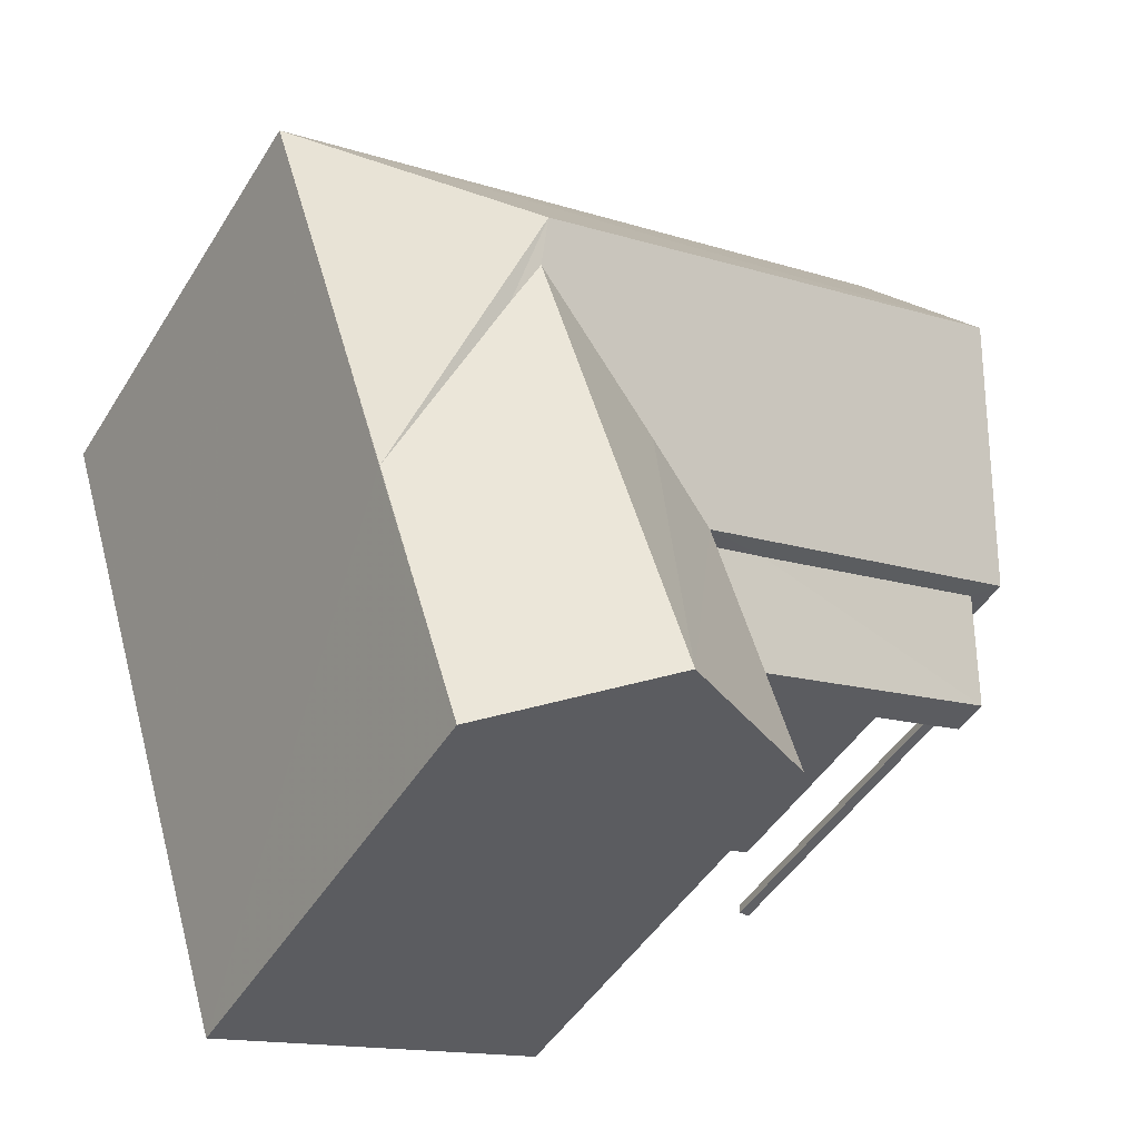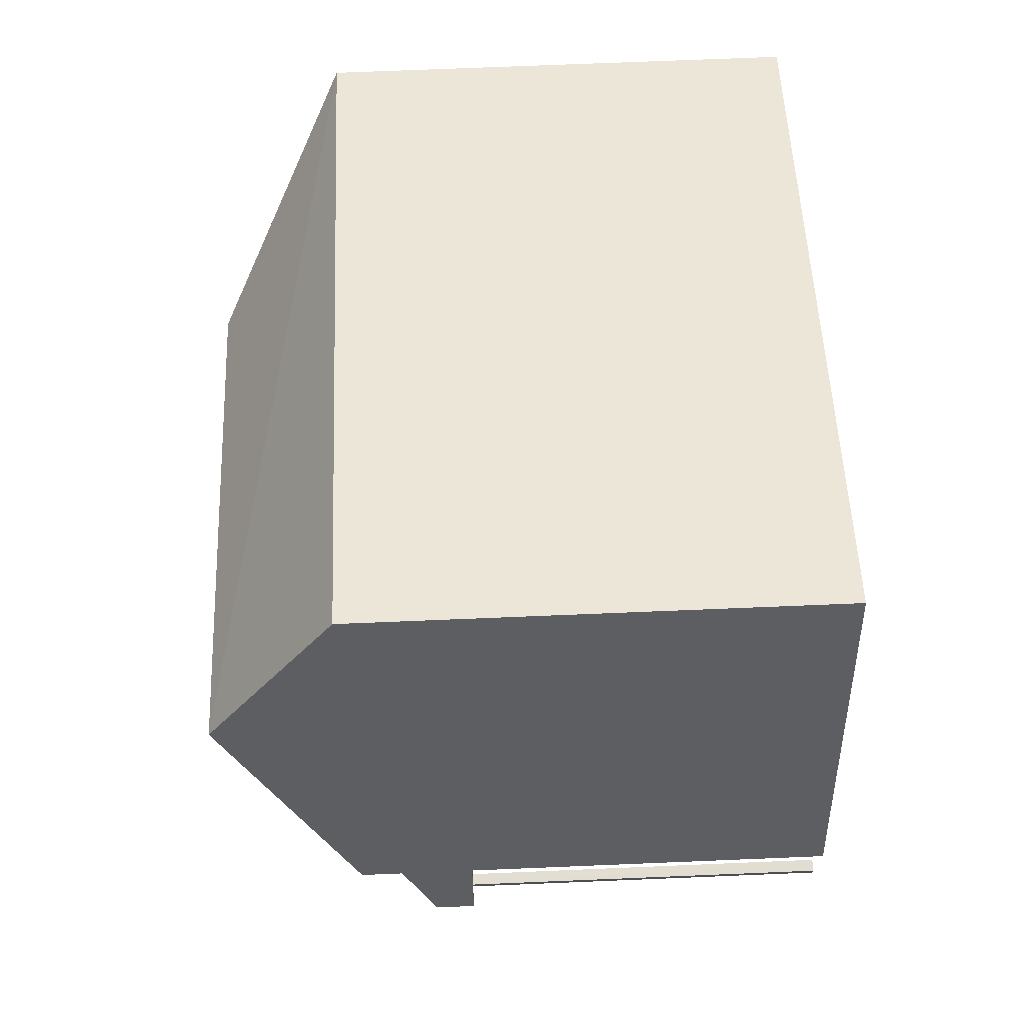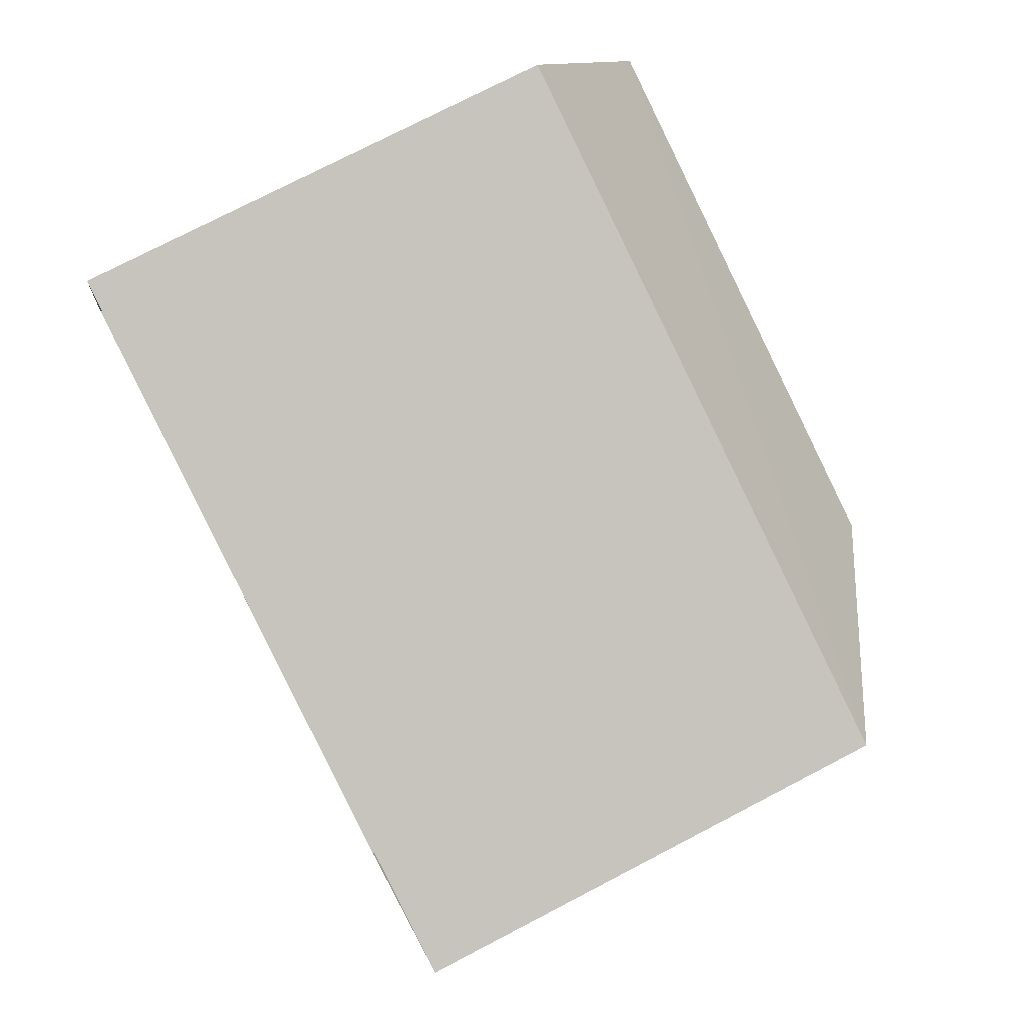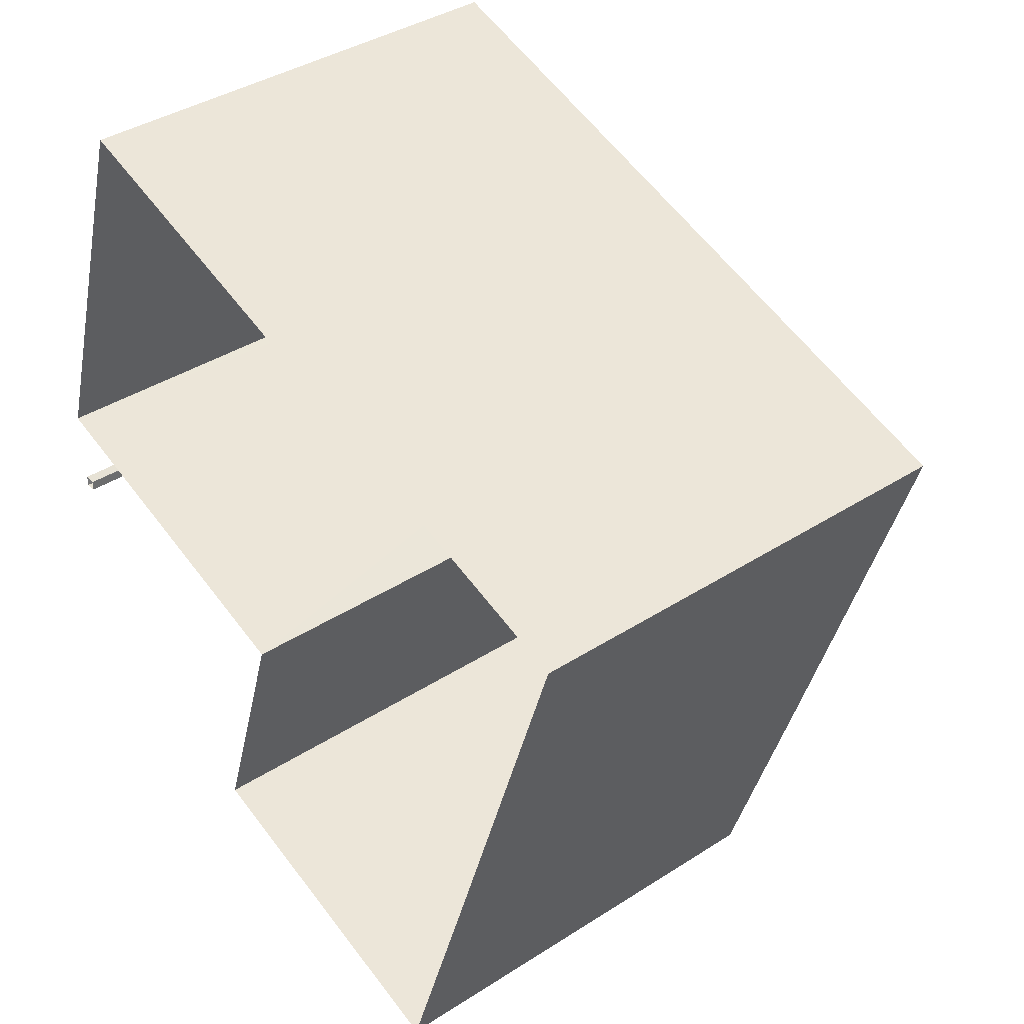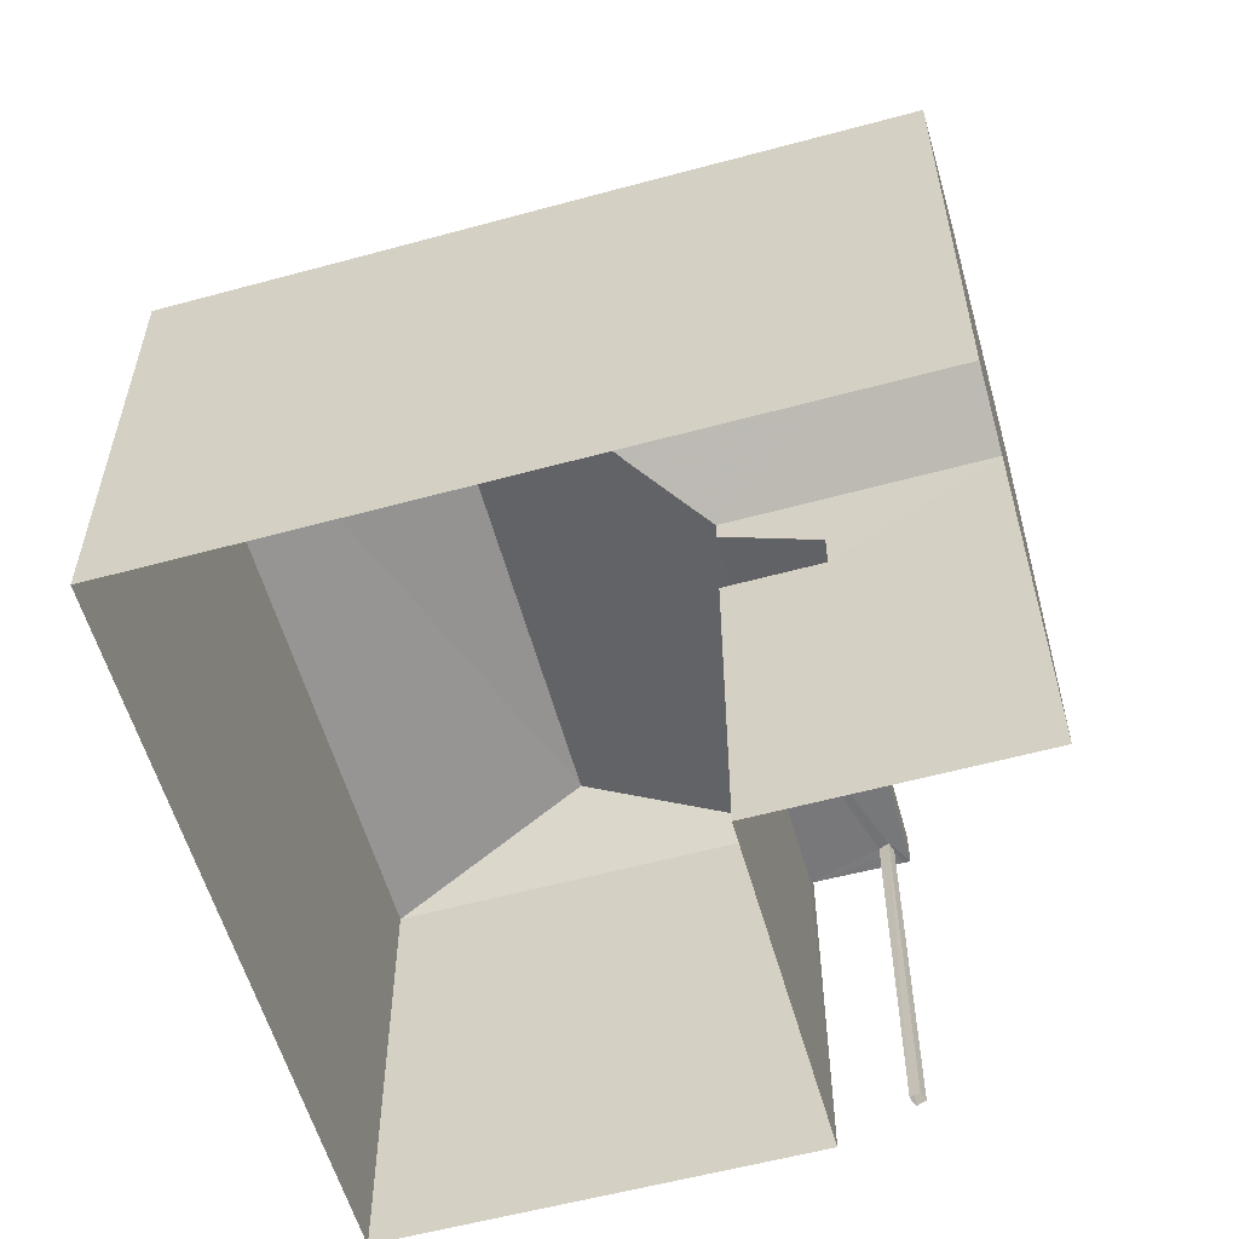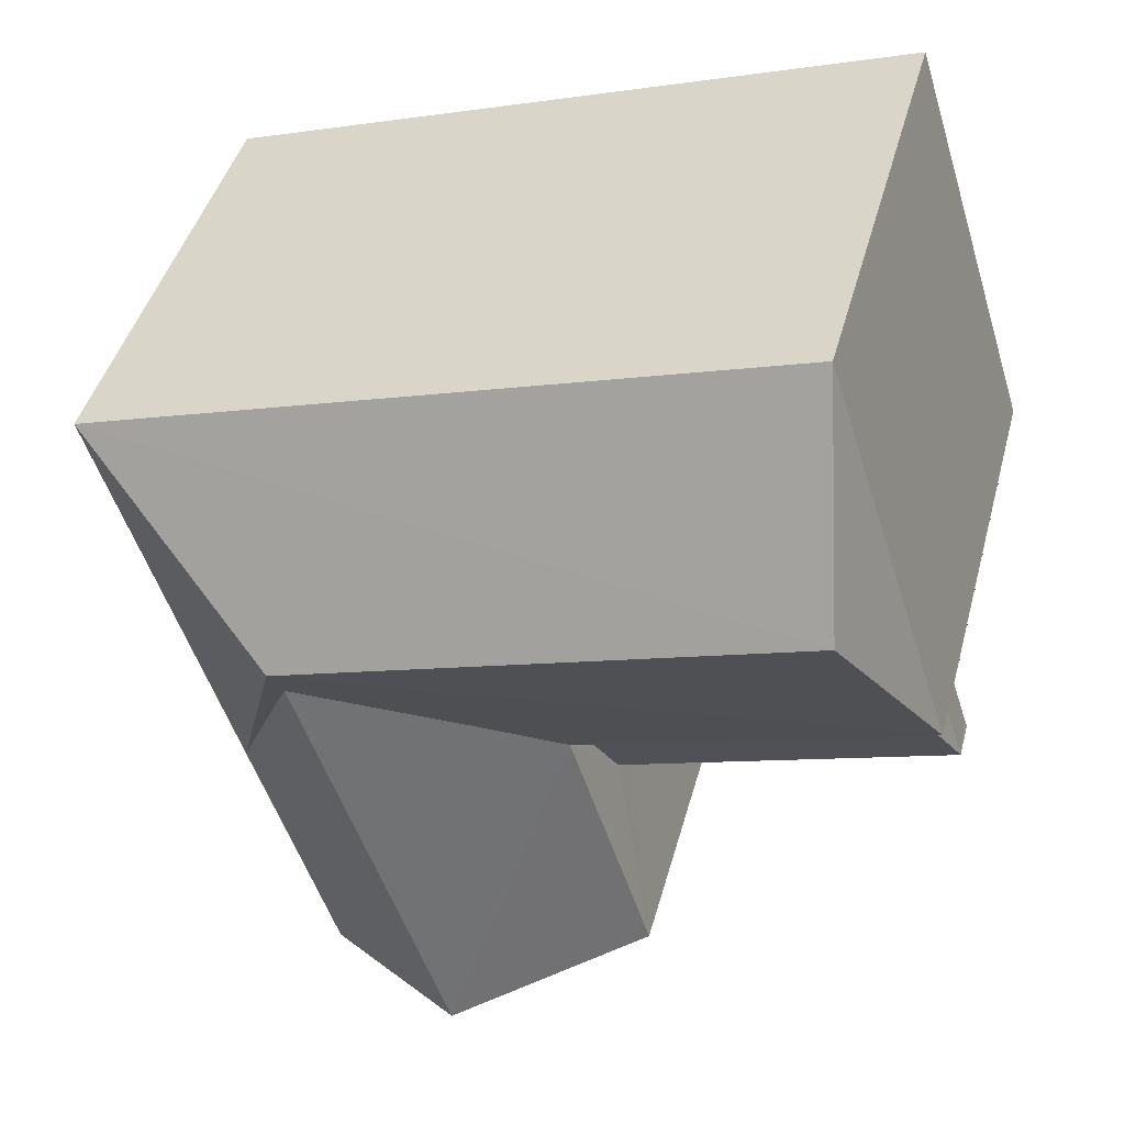
<metadata>
{"format":"obj","ext":"obj","renderer":"f3d","projection":"perspective","resolution":1024,"background":"white","views":[{"elev":-47.1,"azim":-30.3,"up":"+Y"},{"elev":68.9,"azim":87.6,"up":"+Y"},{"elev":75.4,"azim":-117.5,"up":"+Y"},{"elev":38.4,"azim":-129.1,"up":"+Y"},{"elev":-57.4,"azim":-56.6,"up":"+Z"},{"elev":43.8,"azim":14.8,"up":"+Y"}]}
</metadata>
<code>
v -8.905e+04 -1.006e+05 1.835
v -8.906e+04 -1.006e+05 1.836
v -8.906e+04 -1.006e+05 1.836
v -8.906e+04 -1.006e+05 1.837
v -8.905e+04 -1.006e+05 1.836
v -8.906e+04 -1.006e+05 1.837
v -8.906e+04 -1.006e+05 1.837
v -8.905e+04 -1.006e+05 1.836
v -8.905e+04 -1.006e+05 1.836
v -8.905e+04 -1.006e+05 1.836
v -8.905e+04 -1.006e+05 1.836
v -8.905e+04 -1.006e+05 6.424
v -8.906e+04 -1.006e+05 6.424
v -8.905e+04 -1.006e+05 6.424
v -8.905e+04 -1.006e+05 6.424
v -8.905e+04 -1.006e+05 6.424
v -8.905e+04 -1.006e+05 6.424
v -8.905e+04 -1.006e+05 6.424
v -8.906e+04 -1.006e+05 6.425
v -8.906e+04 -1.006e+05 6.424
v -8.905e+04 -1.006e+05 6.424
v -8.906e+04 -1.006e+05 7.856
v -8.906e+04 -1.006e+05 7.856
v -8.906e+04 -1.006e+05 8.971
v -8.906e+04 -1.006e+05 7.856
v -8.906e+04 -1.006e+05 7.855
v -8.906e+04 -1.006e+05 6.925
v -8.905e+04 -1.006e+05 6.924
v -8.906e+04 -1.006e+05 7.586
v -8.906e+04 -1.006e+05 7.59
v -8.905e+04 -1.006e+05 7.854
v -8.905e+04 -1.006e+05 9.533
v -8.906e+04 -1.006e+05 9.534
v -8.906e+04 -1.006e+05 7.854
v -8.906e+04 -1.006e+05 7.854
v -8.905e+04 -1.006e+05 6.924
v -8.905e+04 -1.006e+05 7.589
v -8.906e+04 -1.006e+05 8.34
v -8.906e+04 -1.006e+05 7.854
v -8.906e+04 -1.006e+05 9.234
v -8.906e+04 -1.006e+05 9.235
v -8.905e+04 -1.006e+05 7.853
v -8.906e+04 -1.006e+05 7.855
v -8.906e+04 -1.006e+05 7.855
f 1 2 3
f 3 2 4
f 1 5 2
f 4 2 6
f 6 2 7
f 8 9 10
f 11 8 10
f 12 13 14
f 15 16 17
f 16 14 18
f 16 18 17
f 14 13 18
f 19 20 13
f 17 21 15
f 12 19 13
f 19 12 21
f 21 12 15
f 22 23 24
f 25 26 22
f 26 23 22
f 27 28 29
f 30 27 29
f 31 32 33
f 34 25 35
f 25 33 35
f 25 22 33
f 36 37 28
f 22 24 33
f 33 38 31
f 38 39 31
f 40 38 33
f 24 40 33
f 40 41 38
f 37 29 28
f 42 32 31
f 24 41 40
f 24 23 41
f 32 35 33
f 35 32 42
f 41 43 39
f 38 41 39
f 20 2 13
f 39 29 31
f 2 5 13
f 30 29 39
f 18 5 31
f 13 5 18
f 36 18 31
f 37 36 31
f 29 37 31
f 23 6 7
f 43 23 7
f 25 34 26
f 16 11 10
f 14 16 10
f 12 9 8
f 15 12 8
f 30 39 27
f 39 43 27
f 20 19 2
f 2 19 7
f 19 43 7
f 27 43 19
f 42 1 3
f 35 42 3
f 16 8 11
f 16 15 8
f 19 21 28
f 27 19 28
f 12 10 9
f 12 14 10
f 41 23 43
f 42 31 5
f 1 42 5
f 21 17 28
f 17 18 36
f 17 36 28
f 34 3 4
f 4 44 34
f 35 3 34
f 4 6 44
f 6 23 44
f 44 26 34
f 44 23 26

</code>
